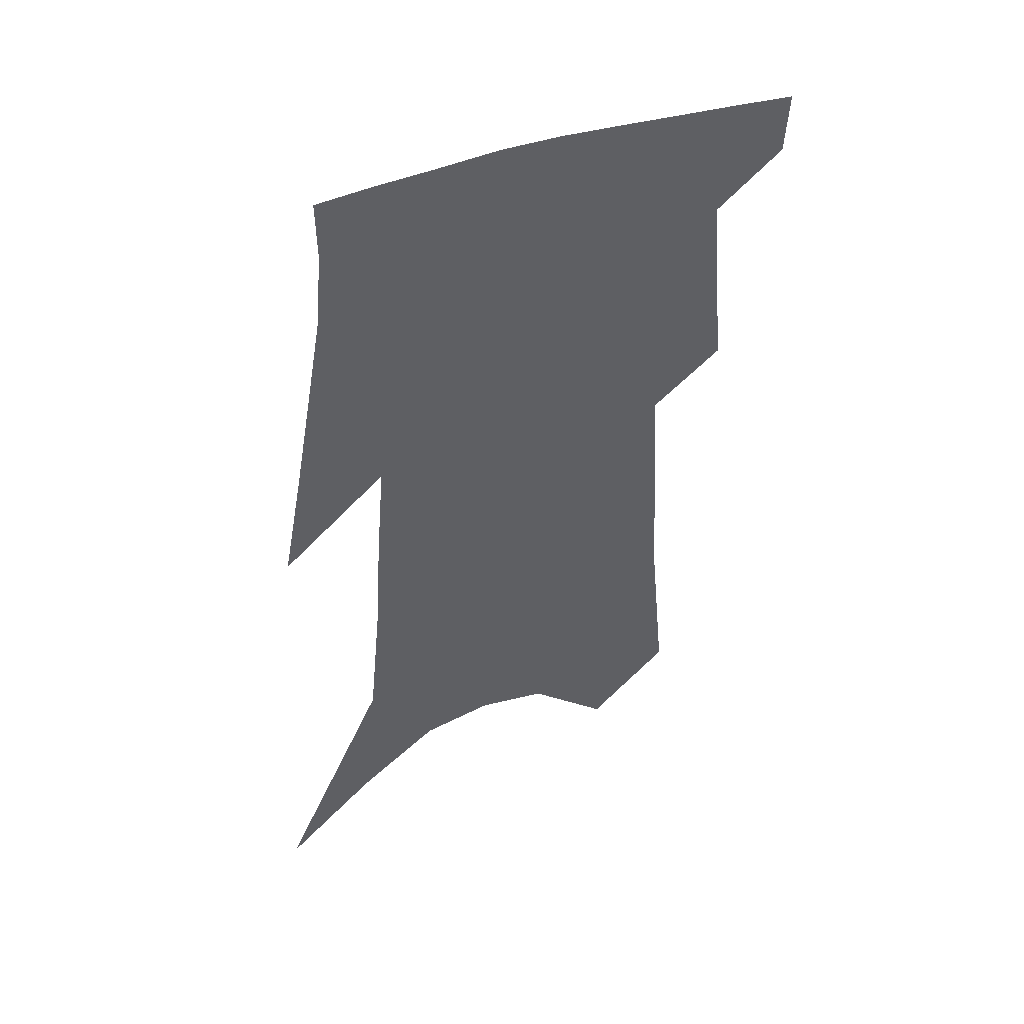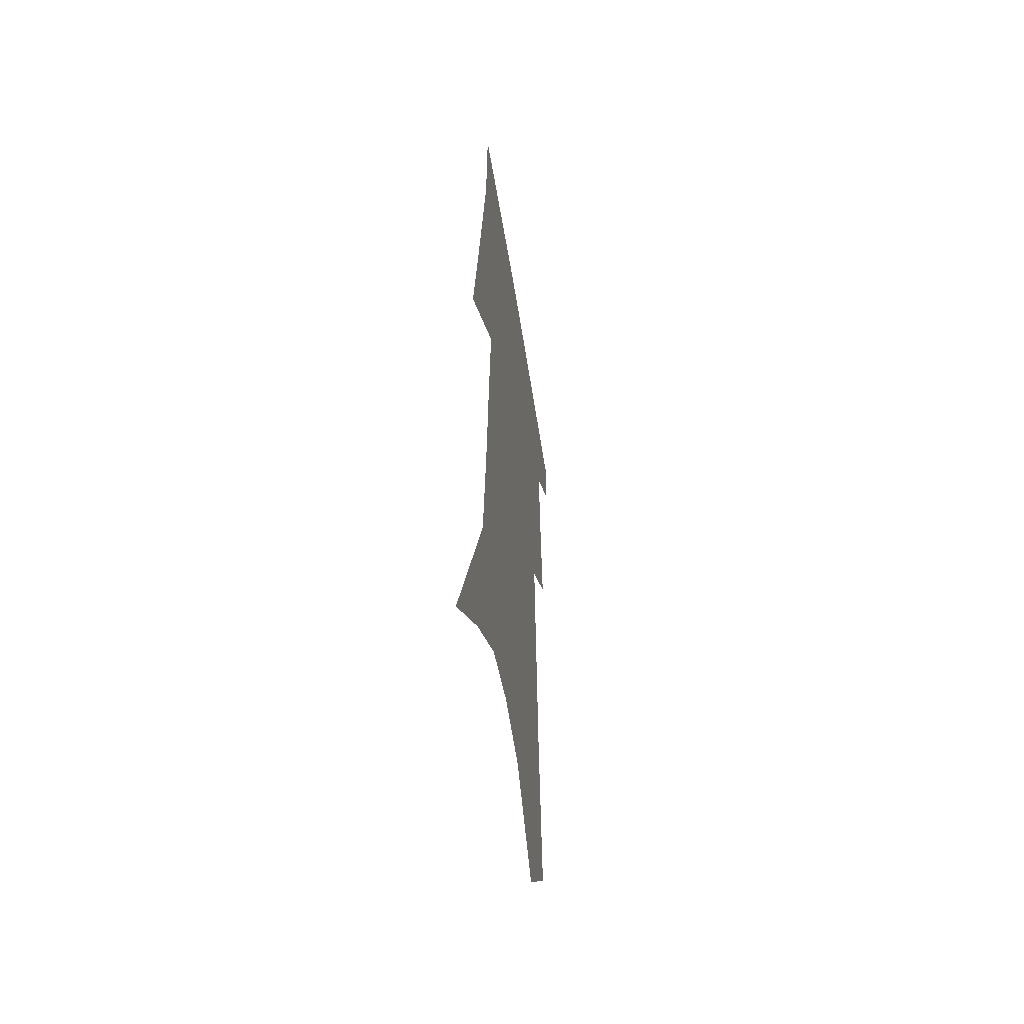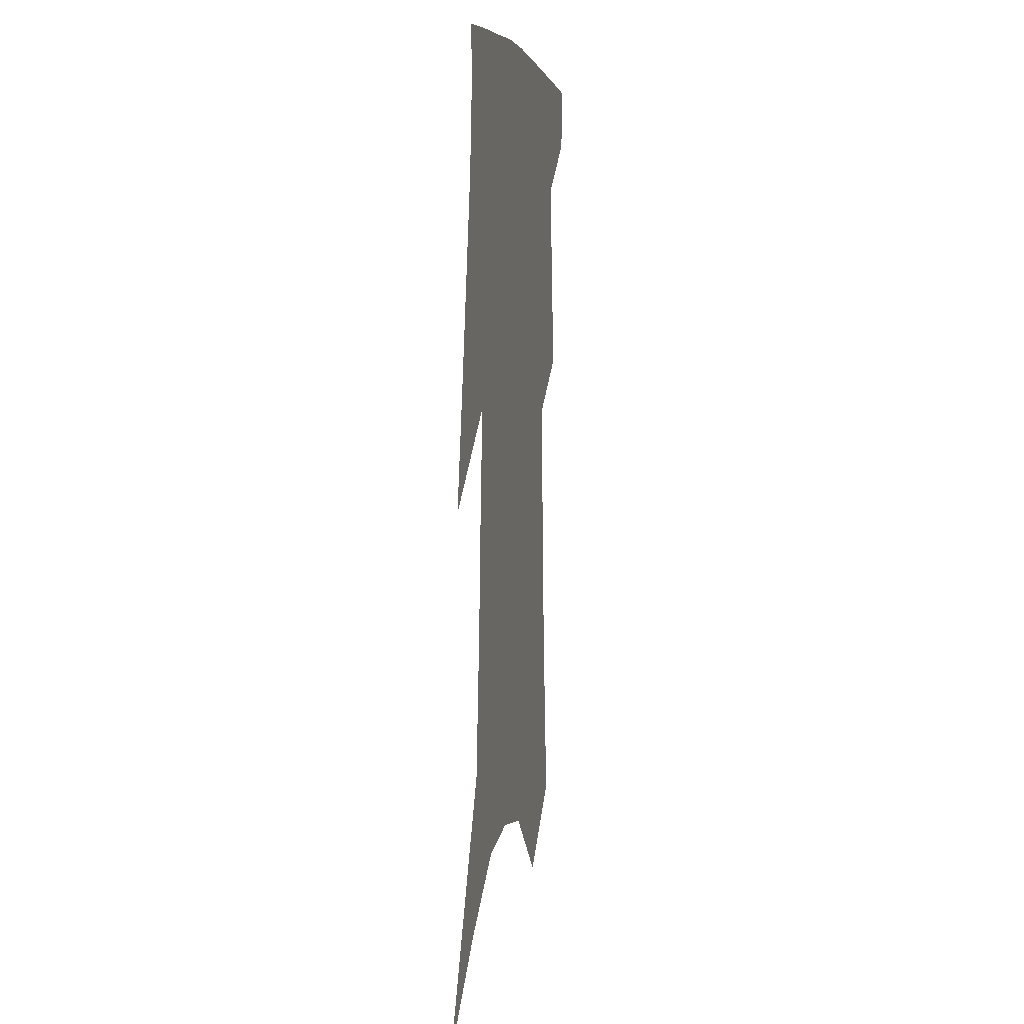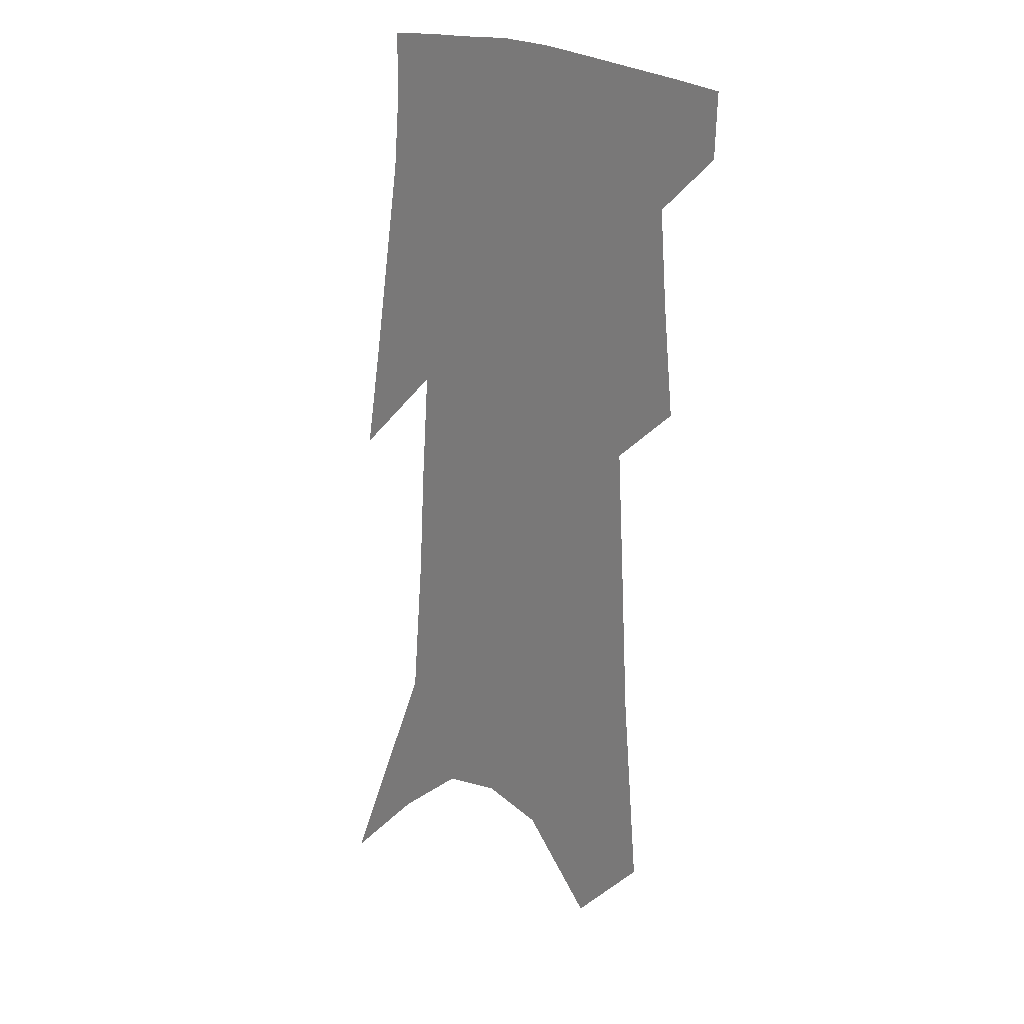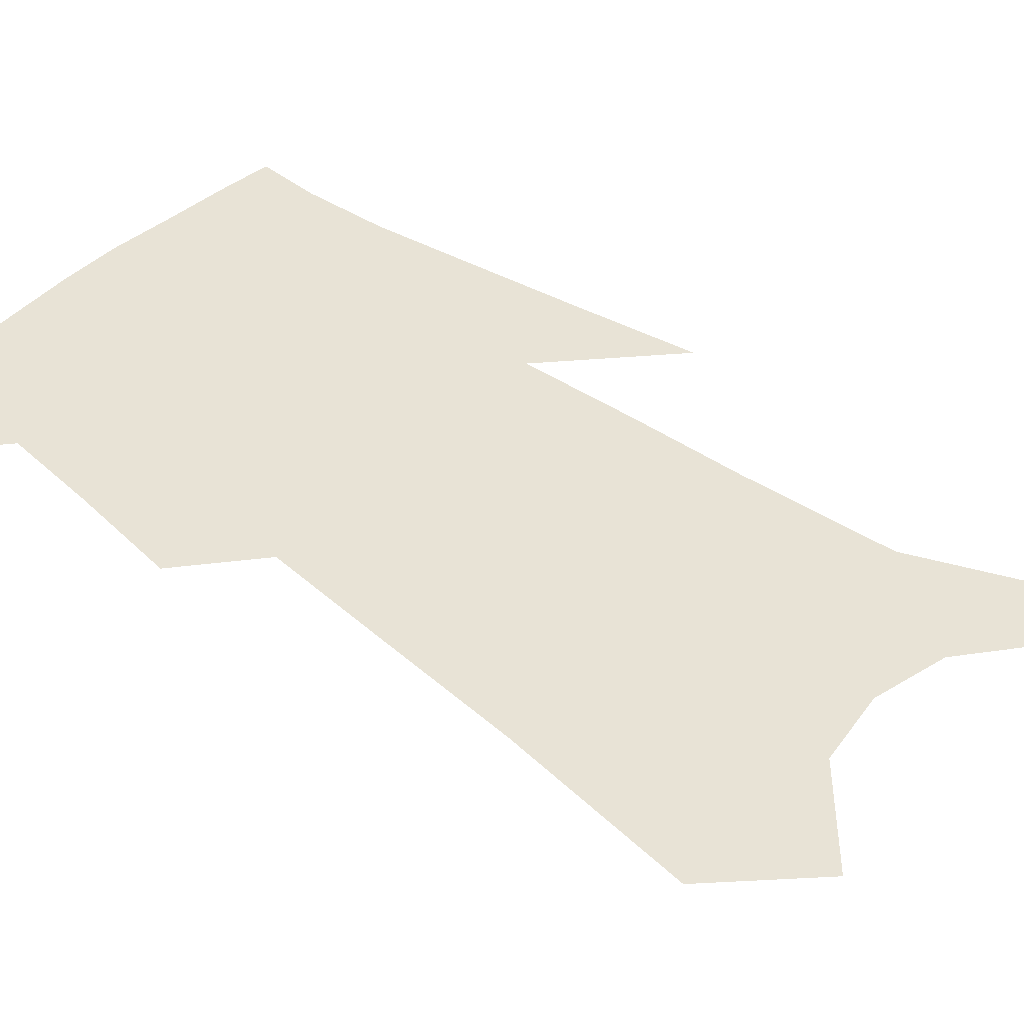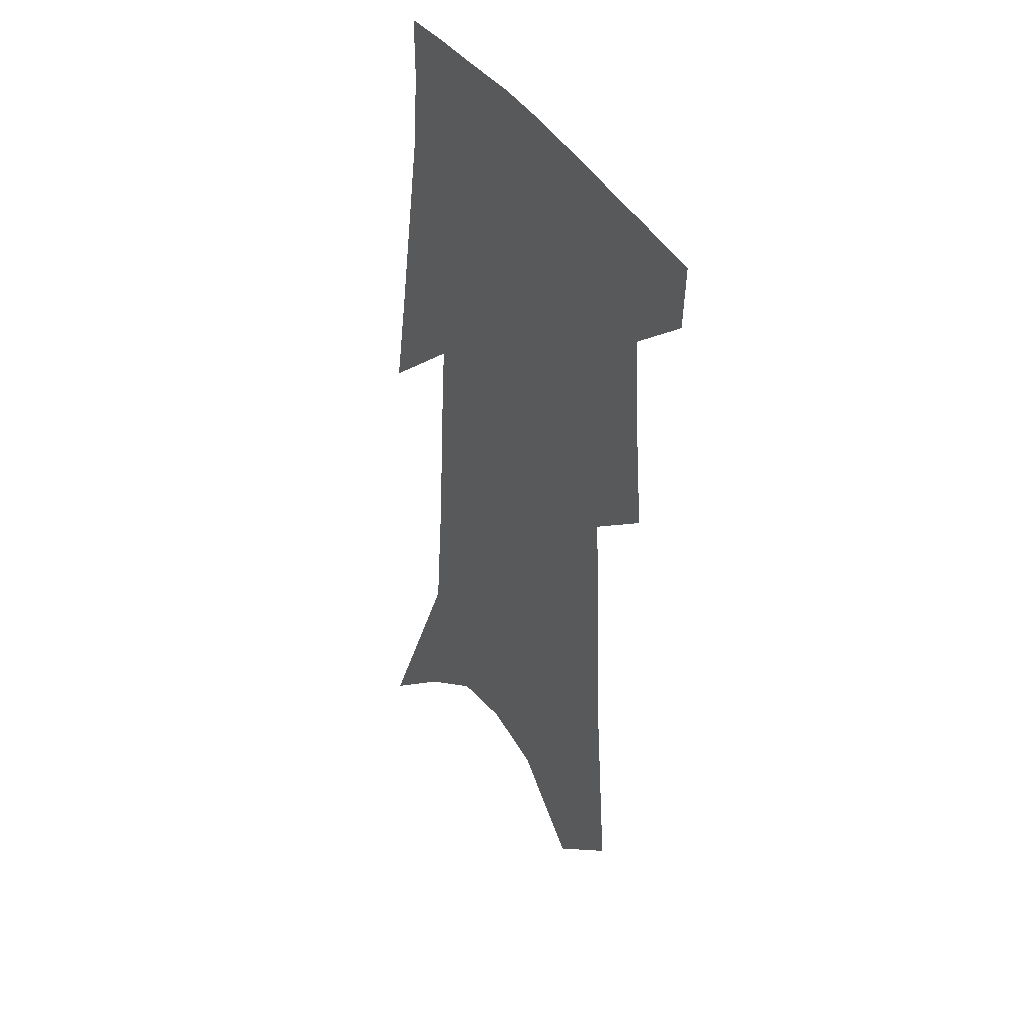
<metadata>
{"format":"obj","ext":"obj","renderer":"f3d","projection":"perspective","resolution":1024,"background":"white","views":[{"elev":49.0,"azim":156.6,"up":"+Y"},{"elev":-52.7,"azim":99.0,"up":"+Y"},{"elev":6.9,"azim":101.9,"up":"+Y"},{"elev":16.8,"azim":-130.8,"up":"+Y"},{"elev":41.8,"azim":-46.3,"up":"+Z"},{"elev":39.2,"azim":-120.9,"up":"+Y"}]}
</metadata>
<code>
v 493.7 380.3 0
v 492.6 401.1 0
v 509.8 296.3 0
v 513.5 332 0
v 515.9 362.4 0
v 514.7 383.8 0
v 512.4 403.7 0
v 522.8 127.9 0
v 528.6 189.3 0
v 531.1 235.9 0
v 533.5 277.9 0
v 534.6 311.2 0
v 536.4 342.1 0
v 536.1 365.7 0
v 534.5 386 0
v 532.3 406 0
v 550.2 102.8 0
v 554.5 169.2 0
v 554 210.2 0
v 555.7 255.7 0
v 555.4 288.1 0
v 556.5 321.3 0
v 556.8 347.2 0
v 556.6 369.1 0
v 554.7 388.5 0
v 552.3 408.4 0
v 577.1 128.6 0
v 577.3 181.4 0
v 576.5 222.9 0
v 576.1 259.6 0
v 575.4 291.8 0
v 575.9 324.5 0
v 575.8 349 0
v 575.8 371.1 0
v 574.9 390.3 0
v 572.2 410.7 0
v 600.5 133.3 0
v 599 182.7 0
v 597.5 223.5 0
v 596.3 264.1 0
v 595.3 298.4 0
v 594.7 326.4 0
v 594.6 351 0
v 594.6 372.6 0
v 594.4 391.5 0
v 592.3 411.9 0
v 624.2 129.3 0
v 622.3 172.9 0
v 618.3 225.1 0
v 616.8 260.2 0
v 615.9 291.7 0
v 614.2 322.2 0
v 612.7 351.7 0
v 613.2 372.2 0
v 613.5 392.2 0
v 613.7 411.4 0
v 652.3 108.7 0
v 646.7 162.5 0
v 642.1 211.4 0
v 639.8 248.8 0
v 636.9 286 0
v 634.1 318 0
v 632.4 346.1 0
v 632.4 369.7 0
v 632.3 392.2 0
v 633.2 411.3 0
v 684.8 79.29 0
v 673.1 255.2 0
v 665.8 294.5 0
v 659.7 329.6 0
v 654 362.8 0
v 651.5 389.9 0
v 651.8 410.6 0
v 691 451 0
f 5 6 1
f 1 6 2
f 6 7 2
f 11 12 3
f 3 12 4
f 12 13 4
f 4 13 5
f 13 14 5
f 5 14 6
f 14 15 6
f 6 15 7
f 15 16 7
f 17 18 8
f 8 18 9
f 18 19 9
f 9 19 10
f 19 20 10
f 10 20 11
f 20 21 11
f 11 21 12
f 21 22 12
f 12 22 13
f 22 23 13
f 13 23 14
f 23 24 14
f 14 24 15
f 24 25 15
f 15 25 16
f 25 26 16
f 17 27 18
f 27 28 18
f 18 28 19
f 28 29 19
f 19 29 20
f 29 30 20
f 20 30 21
f 30 31 21
f 21 31 22
f 31 32 22
f 22 32 23
f 32 33 23
f 23 33 24
f 33 34 24
f 24 34 25
f 34 35 25
f 25 35 26
f 35 36 26
f 27 37 28
f 37 38 28
f 28 38 29
f 38 39 29
f 29 39 30
f 39 40 30
f 30 40 31
f 40 41 31
f 31 41 32
f 41 42 32
f 32 42 33
f 42 43 33
f 33 43 34
f 43 44 34
f 34 44 35
f 44 45 35
f 35 45 36
f 45 46 36
f 37 47 38
f 47 48 38
f 38 48 39
f 48 49 39
f 39 49 40
f 49 50 40
f 40 50 41
f 50 51 41
f 41 51 42
f 51 52 42
f 42 52 43
f 52 53 43
f 43 53 44
f 53 54 44
f 44 54 45
f 54 55 45
f 45 55 46
f 55 56 46
f 47 57 48
f 57 58 48
f 48 58 49
f 58 59 49
f 49 59 50
f 59 60 50
f 50 60 51
f 60 61 51
f 51 61 52
f 61 62 52
f 52 62 53
f 62 63 53
f 53 63 54
f 63 64 54
f 54 64 55
f 64 65 55
f 55 65 56
f 65 66 56
f 57 67 58
f 61 68 62
f 68 69 62
f 62 69 63
f 69 70 63
f 63 70 64
f 70 71 64
f 64 71 65
f 71 72 65
f 65 72 66
f 72 73 66

</code>
